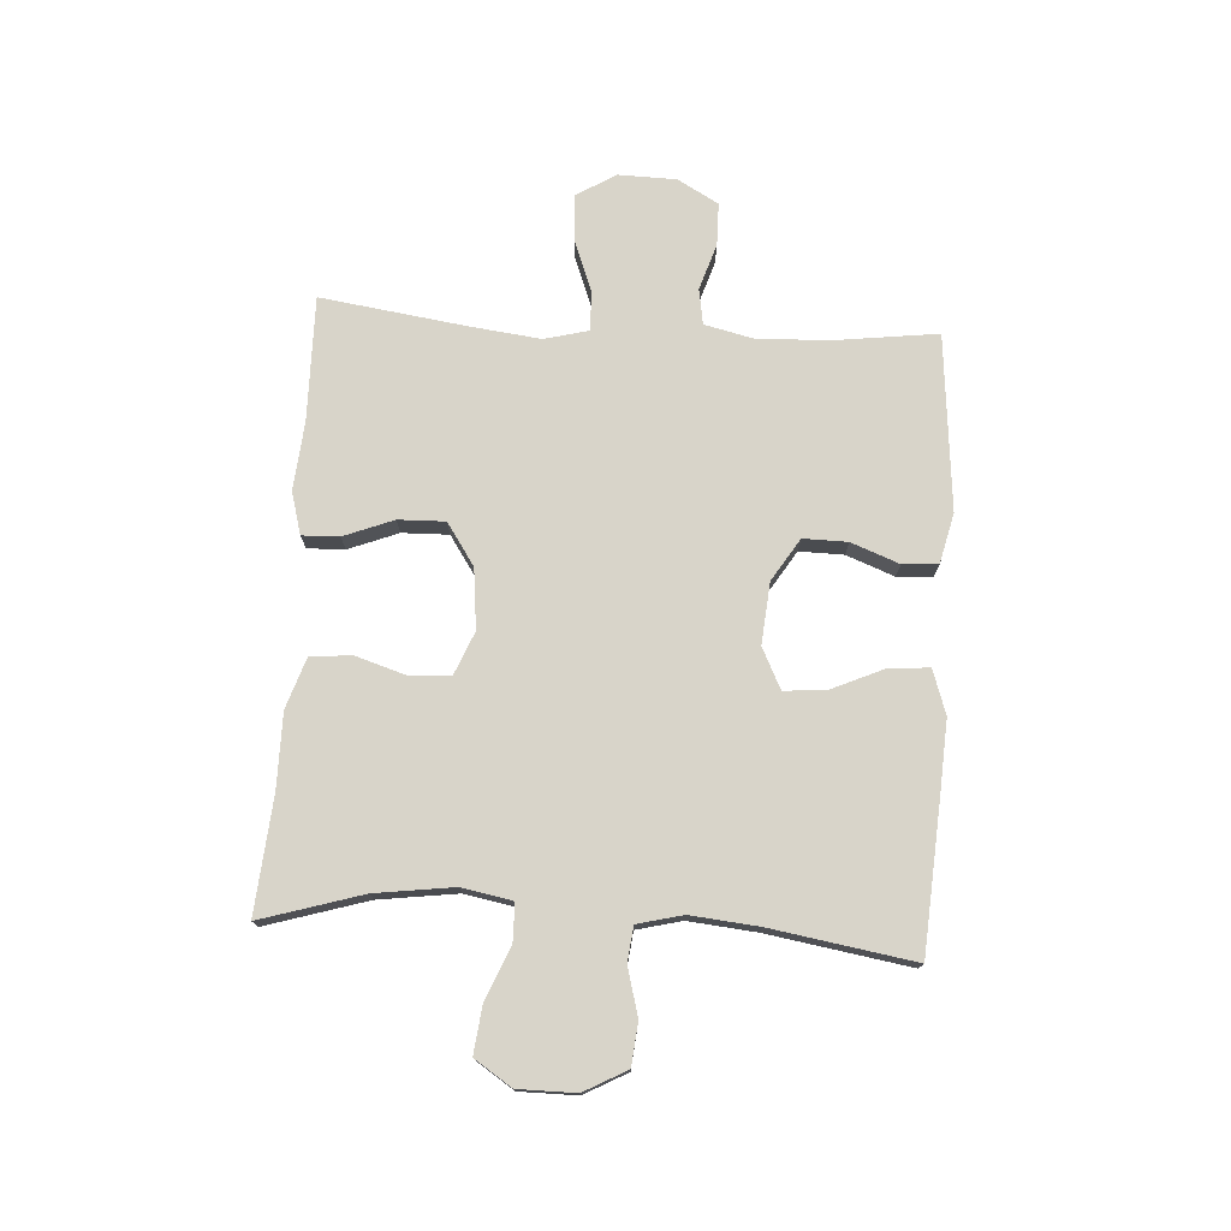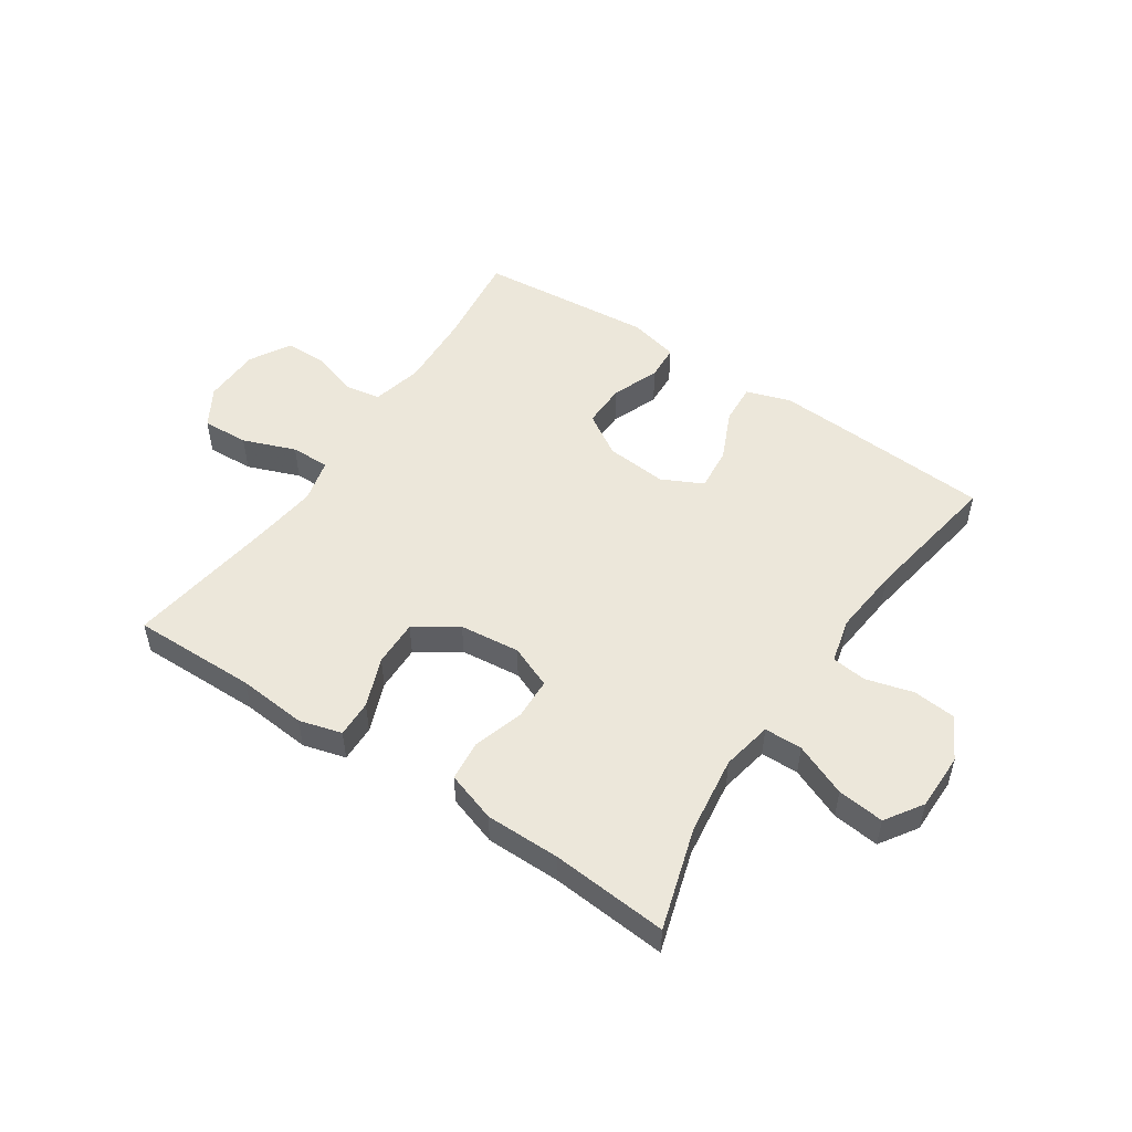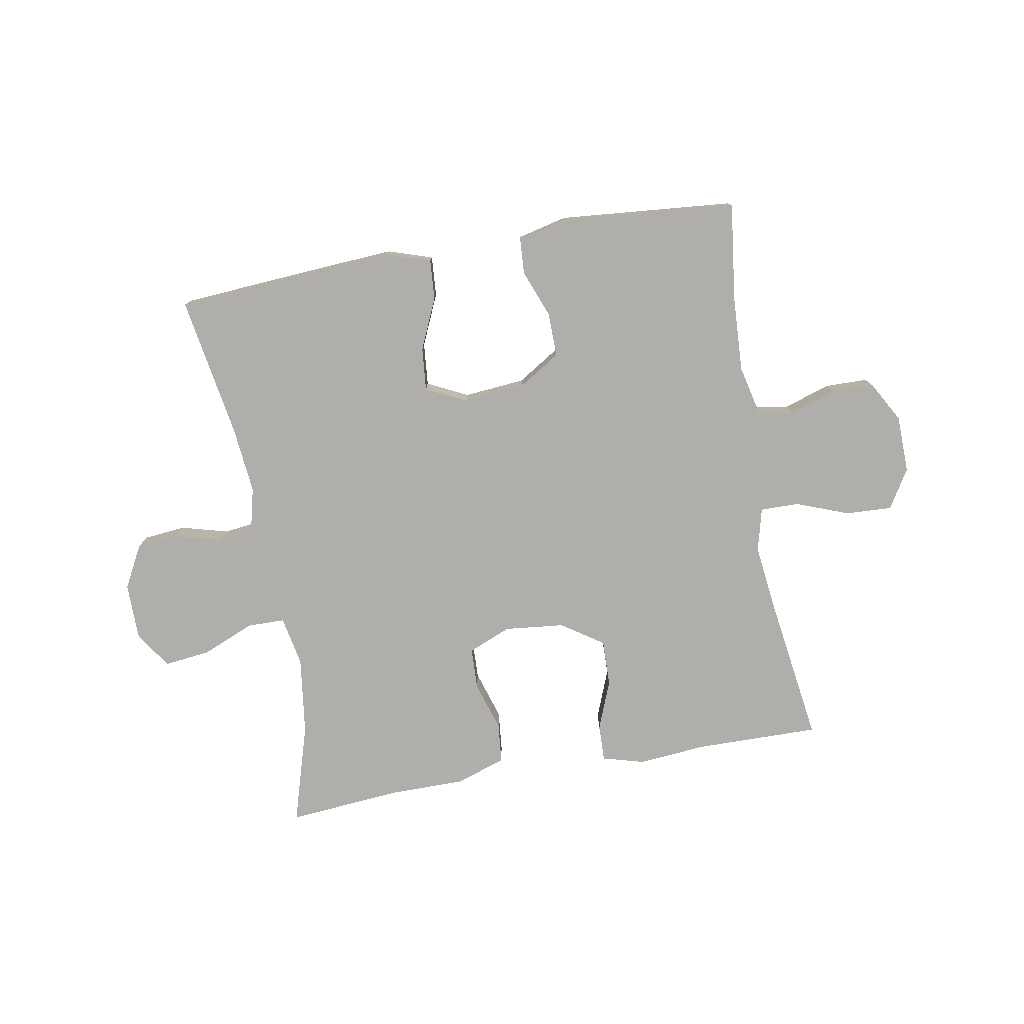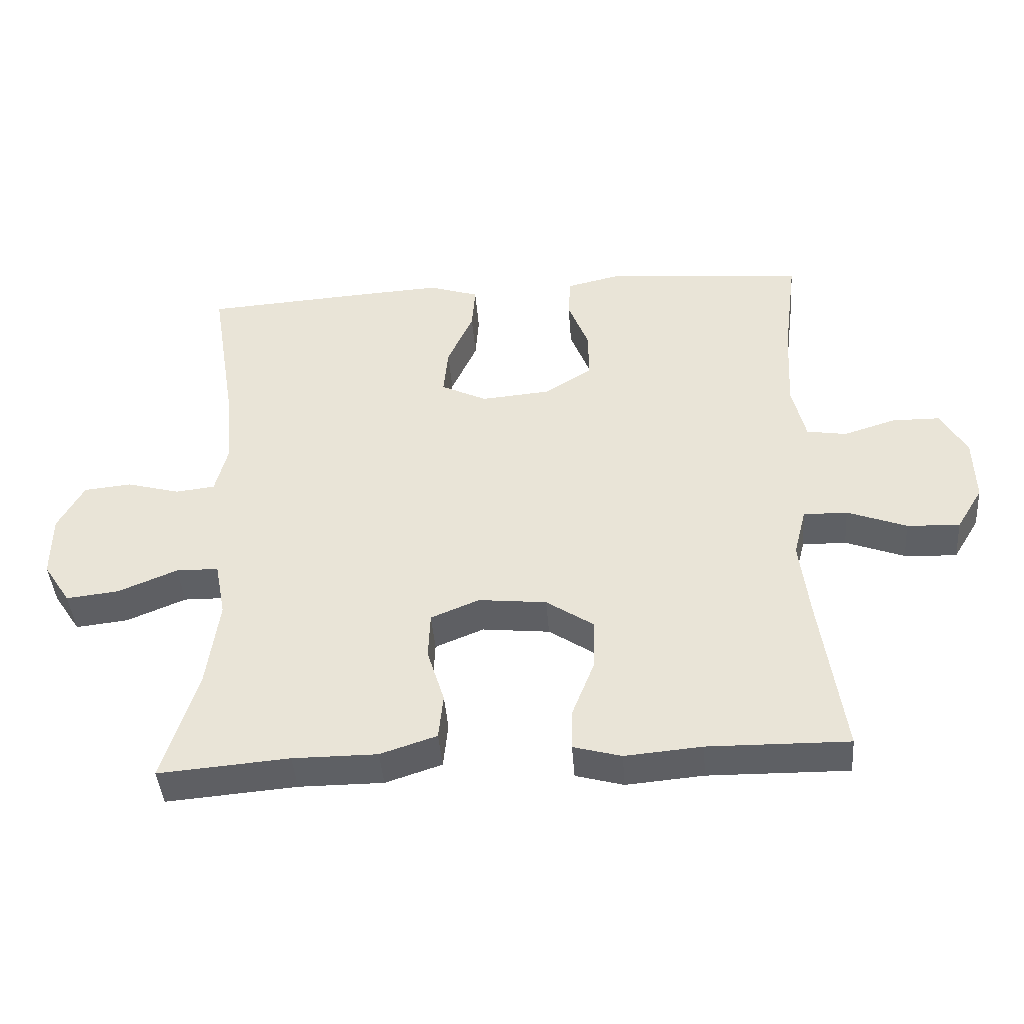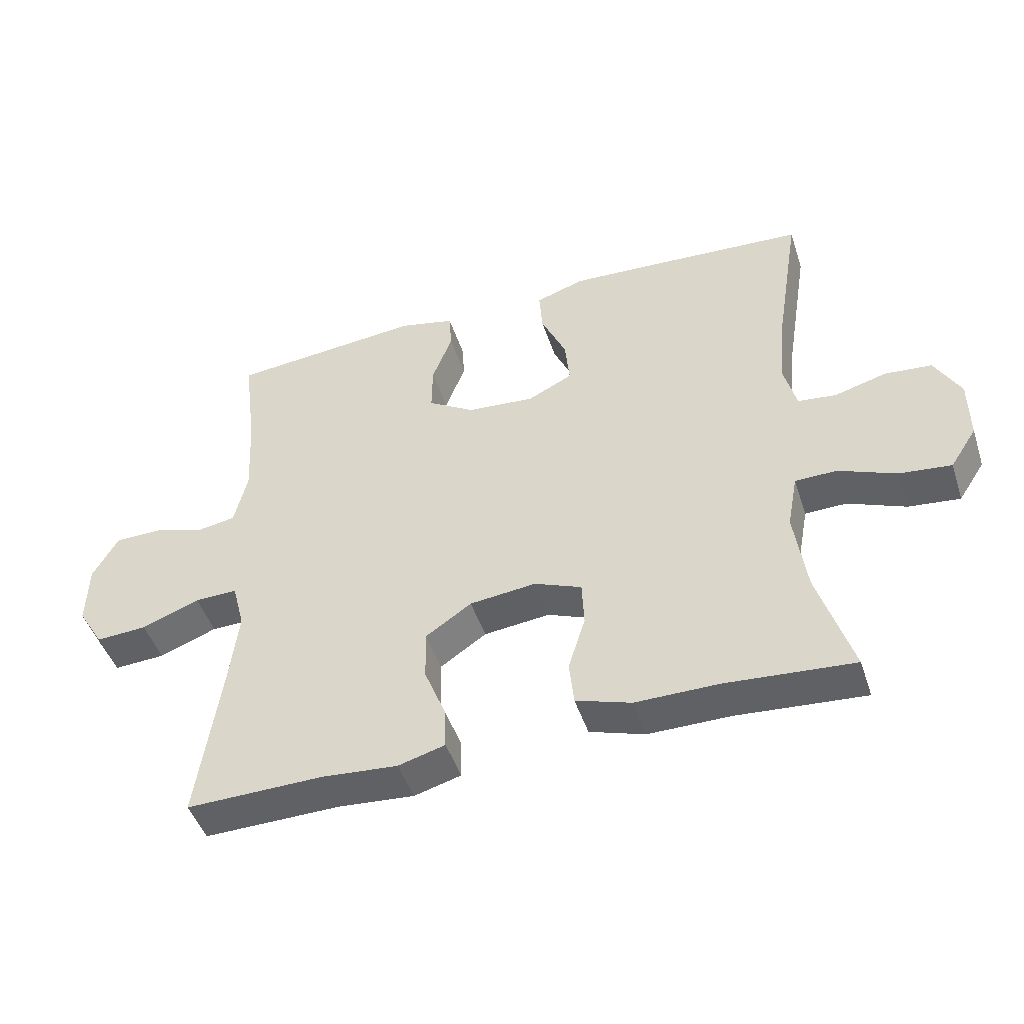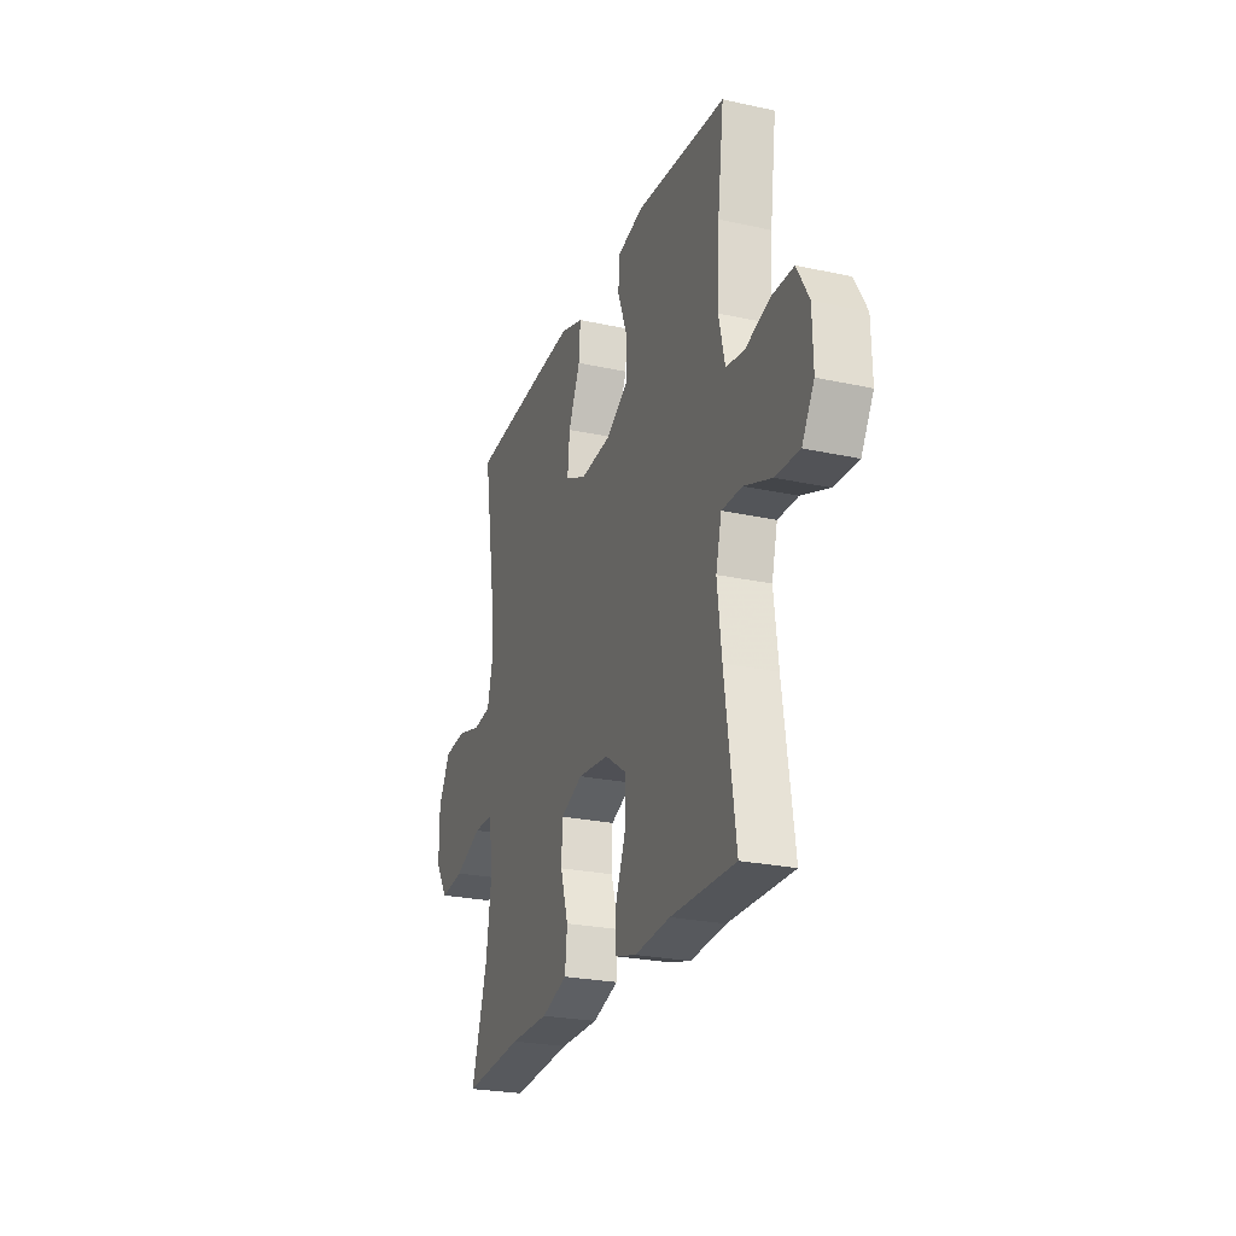
<metadata>
{"format":"obj","ext":"obj","renderer":"f3d","projection":"perspective","resolution":1024,"background":"white","views":[{"elev":75.0,"azim":-86.4,"up":"+Y"},{"elev":51.4,"azim":-146.1,"up":"+Y"},{"elev":-77.7,"azim":10.2,"up":"+Y"},{"elev":-42.9,"azim":4.4,"up":"+Z"},{"elev":-47.3,"azim":-162.0,"up":"+Z"},{"elev":-25.1,"azim":70.5,"up":"+Z"}]}
</metadata>
<code>
v -0.5 0.07 0.5
v -0.245 0.07 0.517
v -0.124 0.07 0.524
v -0.049 0.07 0.499
v -0.054 0.07 0.431
v -0.093 0.07 0.344
v -0.1 0.07 0.271
v -0.031 0.07 0.237
v 0.073 0.07 0.246
v 0.145 0.07 0.291
v 0.144 0.07 0.366
v 0.113 0.07 0.447
v 0.117 0.07 0.507
v 0.202 0.07 0.527
v 0.5 0.07 0.5
v 0.479 0.07 0.336
v 0.472 0.07 0.206
v 0.492 0.07 0.12
v 0.552 0.07 0.11
v 0.631 0.07 0.135
v 0.703 0.07 0.134
v 0.742 0.07 0.065
v 0.744 0.07 -0.033
v 0.704 0.07 -0.099
v 0.625 0.07 -0.095
v 0.536 0.07 -0.061
v 0.47 0.07 -0.06
v 0.451 0.07 -0.134
v 0.465 0.07 -0.252
v 0.5 0.07 -0.5
v 0.289 0.07 -0.497
v 0.173 0.07 -0.507
v 0.101 0.07 -0.487
v 0.103 0.07 -0.424
v 0.136 0.07 -0.34
v 0.138 0.07 -0.261
v 0.067 0.07 -0.213
v -0.035 0.07 -0.202
v -0.108 0.07 -0.232
v -0.111 0.07 -0.303
v -0.085 0.07 -0.387
v -0.092 0.07 -0.456
v -0.177 0.07 -0.484
v -0.304 0.07 -0.484
v -0.5 0.07 -0.5
v -0.448 0.07 -0.329
v -0.43 0.07 -0.196
v -0.446 0.07 -0.111
v -0.51 0.07 -0.11
v -0.599 0.07 -0.147
v -0.678 0.07 -0.156
v -0.719 0.07 -0.093
v -0.719 0.07 0.004
v -0.68 0.07 0.076
v -0.608 0.07 0.083
v -0.528 0.07 0.061
v -0.469 0.07 0.068
v -0.45 0.07 0.144
v -0.461 0.07 0.259
v -0.5 0 0.5
v -0.245 0 0.517
v -0.124 0 0.524
v -0.049 0 0.499
v -0.054 0 0.431
v -0.093 0 0.344
v -0.1 0 0.271
v -0.031 0 0.237
v 0.073 0 0.246
v 0.145 0 0.291
v 0.144 0 0.366
v 0.113 0 0.447
v 0.117 0 0.507
v 0.202 0 0.527
v 0.5 0 0.5
v 0.479 0 0.336
v 0.472 0 0.206
v 0.492 0 0.12
v 0.552 0 0.11
v 0.631 0 0.135
v 0.703 0 0.134
v 0.742 0 0.065
v 0.744 0 -0.033
v 0.704 0 -0.099
v 0.625 0 -0.095
v 0.536 0 -0.061
v 0.47 0 -0.06
v 0.451 0 -0.134
v 0.465 0 -0.252
v 0.5 0 -0.5
v 0.289 0 -0.497
v 0.173 0 -0.507
v 0.101 0 -0.487
v 0.103 0 -0.424
v 0.136 0 -0.34
v 0.138 0 -0.261
v 0.067 0 -0.213
v -0.035 0 -0.202
v -0.108 0 -0.232
v -0.111 0 -0.303
v -0.085 0 -0.387
v -0.092 0 -0.456
v -0.177 0 -0.484
v -0.304 0 -0.484
v -0.5 0 -0.5
v -0.448 0 -0.329
v -0.43 0 -0.196
v -0.446 0 -0.111
v -0.51 0 -0.11
v -0.599 0 -0.147
v -0.678 0 -0.156
v -0.719 0 -0.093
v -0.719 0 0.004
v -0.68 0 0.076
v -0.608 0 0.083
v -0.528 0 0.061
v -0.469 0 0.068
v -0.45 0 0.144
v -0.461 0 0.259
f 54 55 56
f 53 54 56
f 52 53 56
f 51 52 56
f 50 51 56
f 49 50 56
f 48 49 56 57
f 47 48 57 58
f 44 45 46
f 44 46 47
f 43 44 47
f 42 43 47
f 41 42 47
f 40 41 47
f 39 40 47 58
f 33 34 35
f 32 33 35
f 31 32 35
f 31 35 36
f 30 31 36
f 29 30 36
f 28 29 36 37
f 24 25 26
f 23 24 26
f 22 23 26
f 21 22 26
f 20 21 26
f 19 20 26
f 18 19 26 27
f 28 37 38
f 27 28 38
f 18 27 38
f 17 18 38
f 14 15 16
f 13 14 16
f 12 13 16
f 11 12 16
f 4 5 6
f 3 4 6
f 2 3 6
f 1 2 6
f 59 1 6
f 59 6 7
f 58 59 7 8
f 39 58 8 9
f 38 39 9 10
f 17 38 10
f 10 11 16 17
f 115 114 113
f 115 113 112
f 115 112 111
f 115 111 110
f 115 110 109
f 115 109 108
f 116 115 108 107
f 117 116 107 106
f 105 104 103
f 106 105 103
f 106 103 102
f 106 102 101
f 106 101 100
f 106 100 99
f 117 106 99 98
f 94 93 92
f 94 92 91
f 94 91 90
f 95 94 90
f 95 90 89
f 95 89 88
f 96 95 88 87
f 85 84 83
f 85 83 82
f 85 82 81
f 85 81 80
f 85 80 79
f 85 79 78
f 86 85 78 77
f 97 96 87
f 97 87 86
f 97 86 77
f 97 77 76
f 75 74 73
f 75 73 72
f 75 72 71
f 75 71 70
f 65 64 63
f 65 63 62
f 65 62 61
f 65 61 60
f 65 60 118
f 66 65 118
f 67 66 118 117
f 68 67 117 98
f 69 68 98 97
f 69 97 76
f 76 75 70 69
f 1 60 61 2
f 2 61 62 3
f 3 62 63 4
f 4 63 64 5
f 5 64 65 6
f 6 65 66 7
f 7 66 67 8
f 8 67 68 9
f 9 68 69 10
f 10 69 70 11
f 11 70 71 12
f 12 71 72 13
f 13 72 73 14
f 14 73 74 15
f 15 74 75 16
f 16 75 76 17
f 17 76 77 18
f 18 77 78 19
f 19 78 79 20
f 20 79 80 21
f 21 80 81 22
f 22 81 82 23
f 23 82 83 24
f 24 83 84 25
f 25 84 85 26
f 26 85 86 27
f 27 86 87 28
f 28 87 88 29
f 29 88 89 30
f 30 89 90 31
f 31 90 91 32
f 32 91 92 33
f 33 92 93 34
f 34 93 94 35
f 35 94 95 36
f 36 95 96 37
f 37 96 97 38
f 38 97 98 39
f 39 98 99 40
f 40 99 100 41
f 41 100 101 42
f 42 101 102 43
f 43 102 103 44
f 44 103 104 45
f 45 104 105 46
f 46 105 106 47
f 47 106 107 48
f 48 107 108 49
f 49 108 109 50
f 50 109 110 51
f 51 110 111 52
f 52 111 112 53
f 53 112 113 54
f 54 113 114 55
f 55 114 115 56
f 56 115 116 57
f 57 116 117 58
f 58 117 118 59
f 59 118 60 1

</code>
